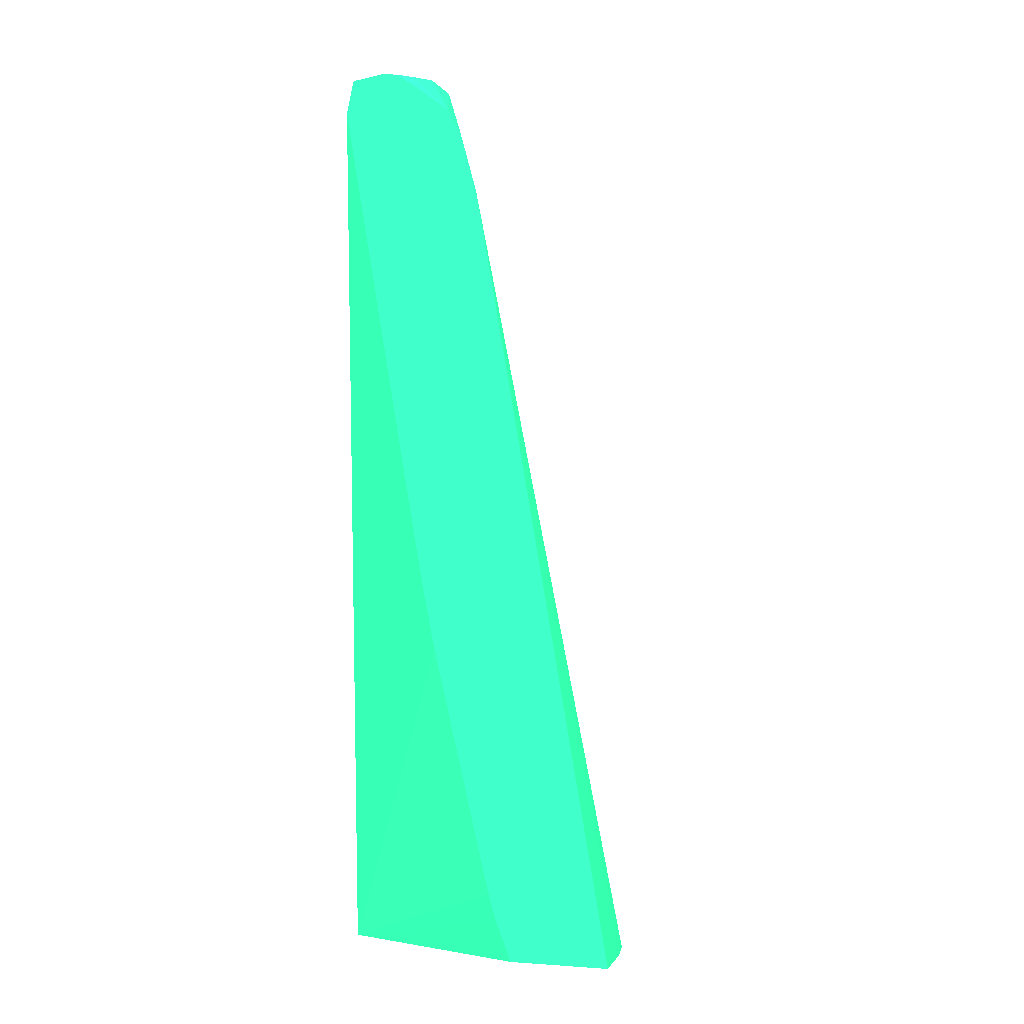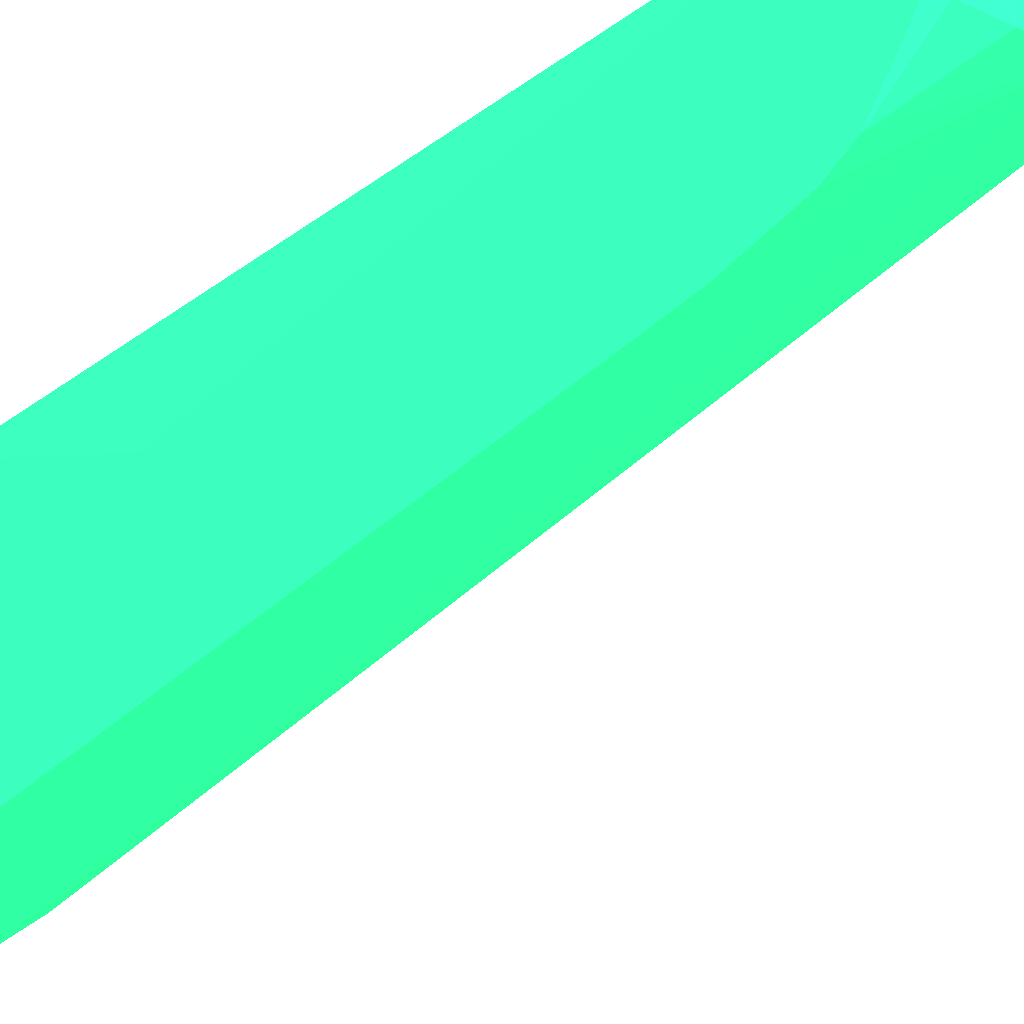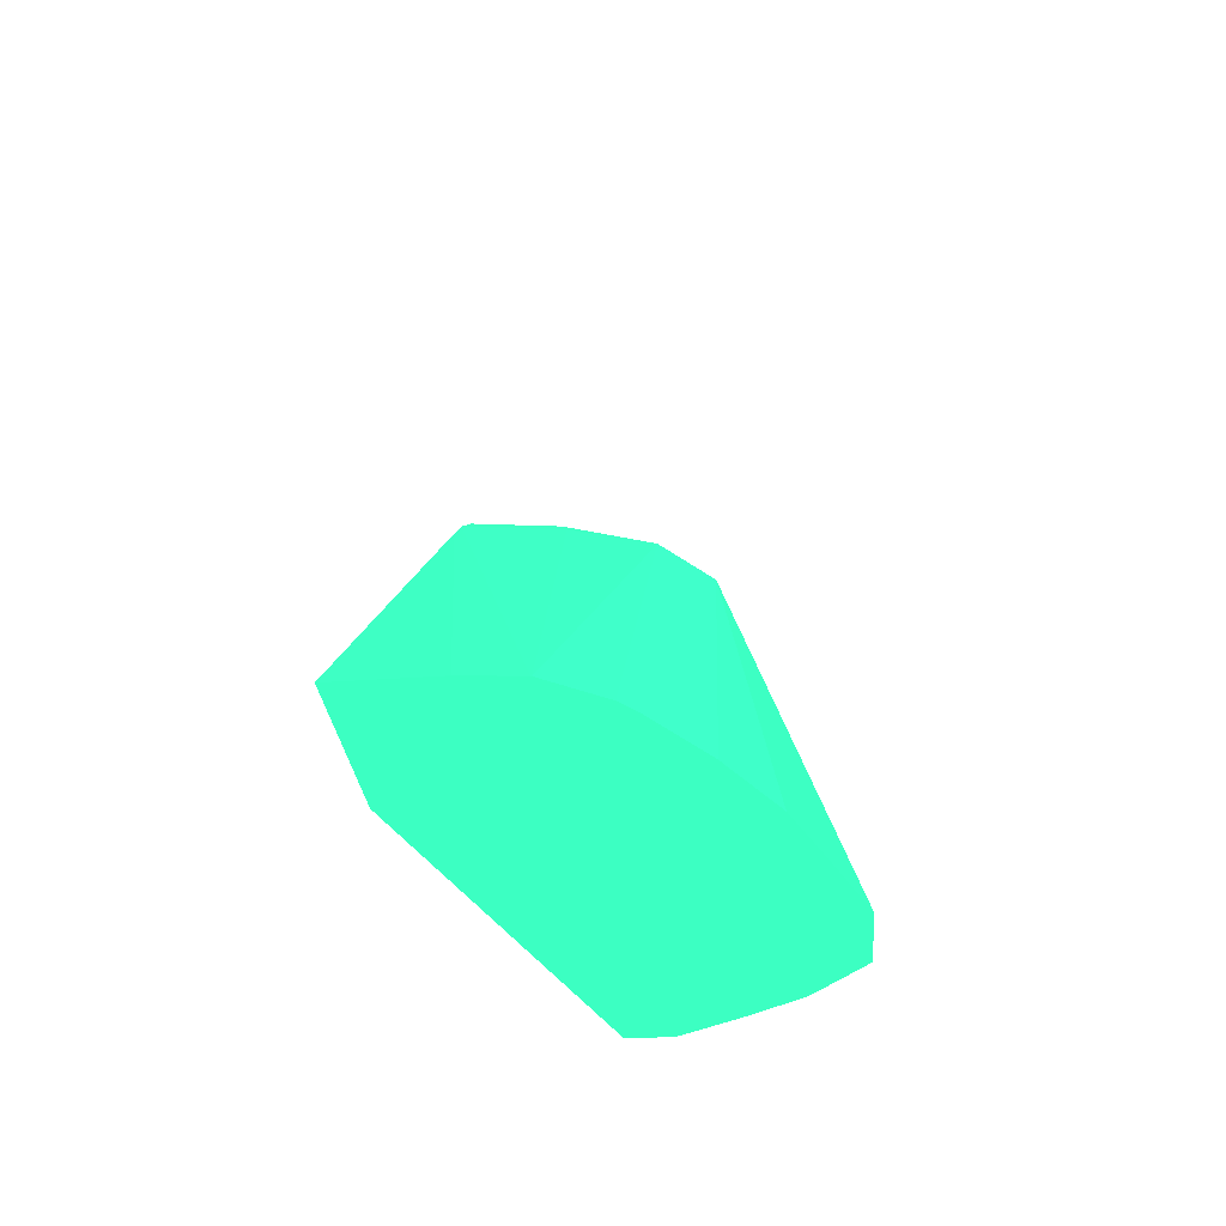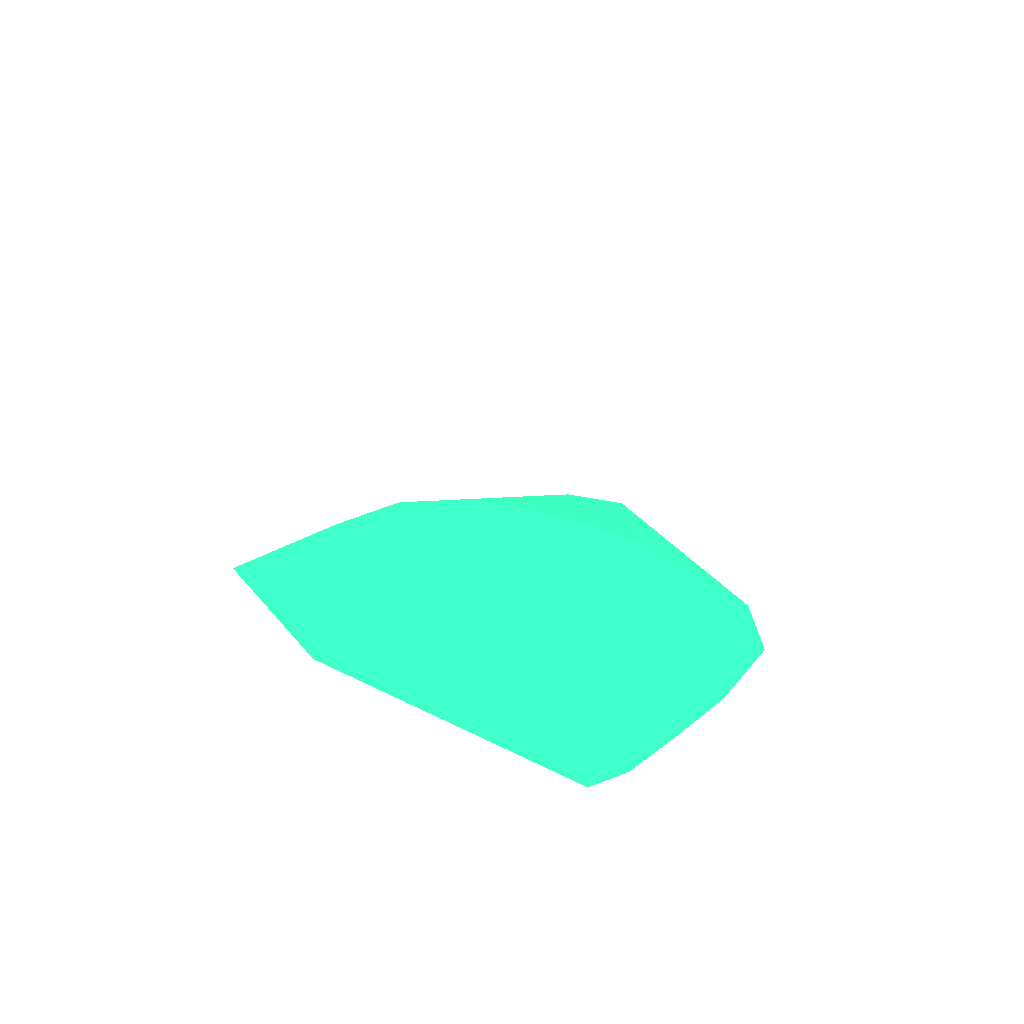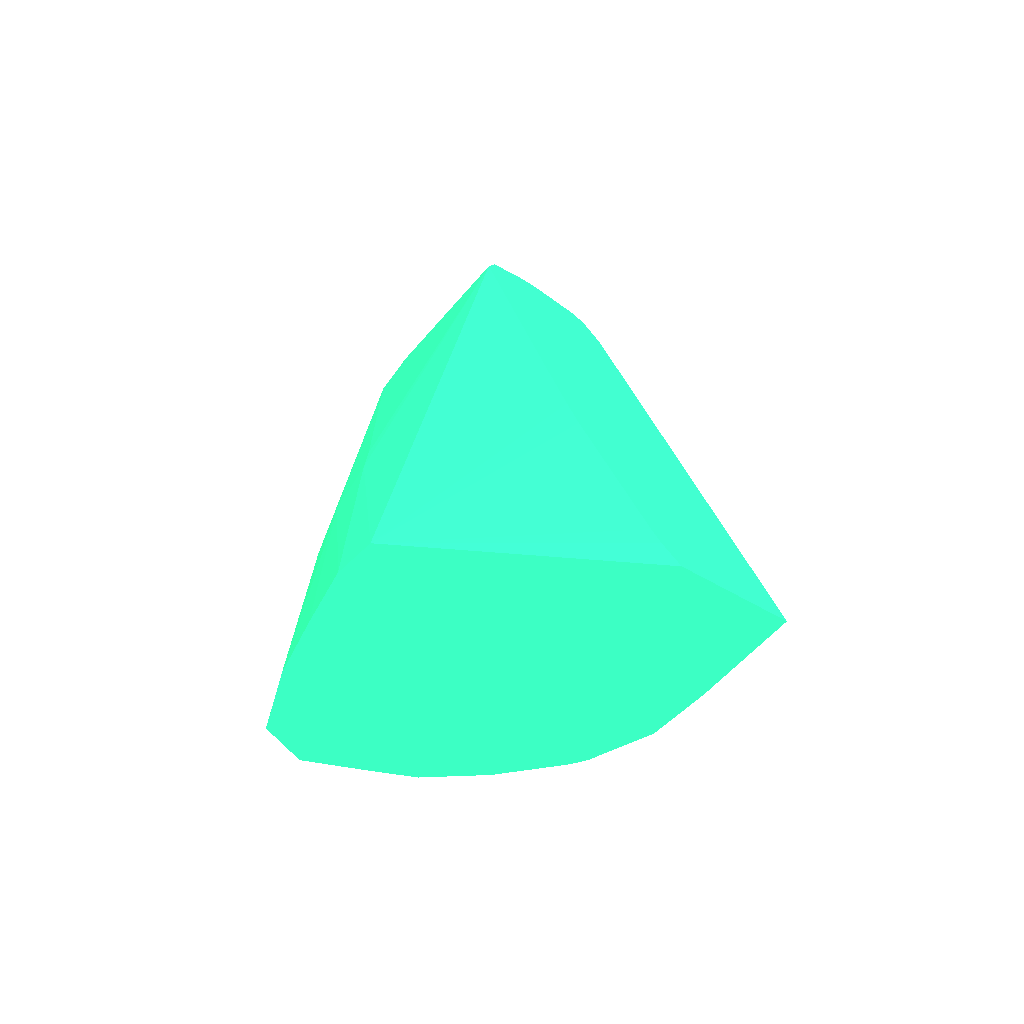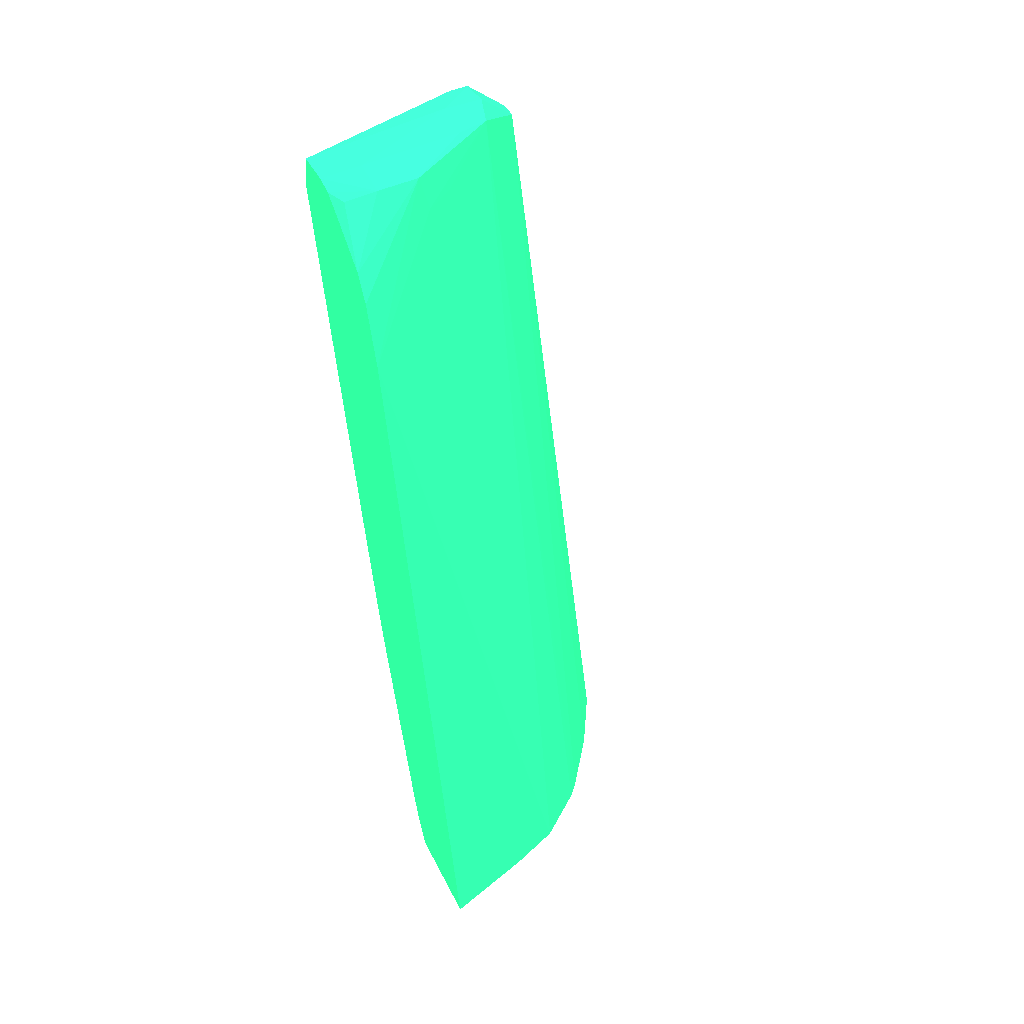
<metadata>
{"format":"obj","ext":"obj","renderer":"f3d","projection":"perspective","resolution":1024,"background":"white","views":[{"elev":-5.7,"azim":-63.5,"up":"+Z"},{"elev":-22.2,"azim":-39.9,"up":"+Y"},{"elev":-69.9,"azim":19.9,"up":"+Z"},{"elev":-79.4,"azim":39.9,"up":"+Z"},{"elev":-72.0,"azim":-118.6,"up":"+Z"},{"elev":48.4,"azim":-26.0,"up":"+Z"}]}
</metadata>
<code>
v 0.01502 -0.04245 -0.04077 0.1451 0.9804 0.4745
v 0.01502 -0.03794 -0.04077 0.1451 0.9804 0.4745
v 0.01902 -0.04125 -0.04077 0.1451 0.9804 0.4745
v 0.01502 -0.03663 -0.009217 0.1451 0.9804 0.4745
v 0.01968 -0.02753 -0.04077 0.1451 0.9804 0.4745
v 0.01502 -0.03724 -0.03912 0.1451 0.9804 0.4745
v 0.0213 -0.04041 -0.04077 0.1451 0.9804 0.4745
v 0.01502 -0.0362 -0.006958 0.1451 0.9804 0.4745
v 0.02128 -0.027 -0.04077 0.1451 0.9804 0.4745
v 0.01502 -0.03688 -0.038 0.1451 0.9804 0.4745
v 0.01502 -0.03416 -0.0274 0.1451 0.9804 0.4745
v 0.01502 -0.03365 -0.02504 0.1451 0.9804 0.4745
v 0.01502 -0.03271 -0.02017 0.1451 0.9804 0.4745
v 0.01502 -0.02939 -0.002447 0.1451 0.9804 0.4745
v 0.01974 -0.02751 -0.03404 0.1451 0.9804 0.4745
v 0.02128 -0.0269 -0.02727 0.1451 0.9804 0.4745
v 0.02133 -0.04039 -0.04077 0.1451 0.9804 0.4745
v 0.01894 -0.03307 -0.002447 0.1451 0.9804 0.4745
v 0.0186 -0.03286 -0.0009392 0.1451 0.9804 0.4745
v 0.01502 -0.0354 -0.004193 0.1451 0.9804 0.4745
v 0.02354 -0.02694 -0.04077 0.1451 0.9804 0.4745
v 0.02354 -0.02675 -0.02727 0.1451 0.9804 0.4745
v 0.01502 -0.02974 -0.0009392 0.1451 0.9804 0.4745
v 0.02225 -0.02783 -0.001159 0.1451 0.9804 0.4745
v 0.02217 -0.02776 -0.002447 0.1451 0.9804 0.4745
v 0.02354 -0.02732 -0.004702 0.1451 0.9804 0.4745
v 0.02128 -0.02695 -0.02501 0.1451 0.9804 0.4745
v 0.02346 -0.03876 -0.04077 0.1451 0.9804 0.4745
v 0.02269 -0.03047 -0.001072 0.1451 0.9804 0.4745
v 0.02007 -0.03239 -0.002447 0.1451 0.9804 0.4745
v 0.02128 -0.03092 -0.0009157 0.1451 0.9804 0.4745
v 0.01677 -0.03297 -0.0008687 0.1451 0.9804 0.4745
v 0.01502 -0.03477 -0.003054 0.1451 0.9804 0.4745
v 0.02579 -0.02696 -0.04077 0.1451 0.9804 0.4745
v 0.02579 -0.02696 -0.02727 0.1451 0.9804 0.4745
v 0.01502 -0.0313 -0.0008413 0.1451 0.9804 0.4745
v 0.0168 -0.03132 -0.0007709 0.1451 0.9804 0.4745
v 0.02141 -0.02918 -0.0009001 0.1451 0.9804 0.4745
v 0.02371 -0.02761 -0.002243 0.1451 0.9804 0.4745
v 0.02307 -0.02783 -0.001159 0.1451 0.9804 0.4745
v 0.02491 -0.02767 -0.002862 0.1451 0.9804 0.4745
v 0.02501 -0.02753 -0.004702 0.1451 0.9804 0.4745
v 0.02376 -0.03845 -0.04077 0.1451 0.9804 0.4745
v 0.02491 -0.02835 -0.002862 0.1451 0.9804 0.4745
v 0.02312 -0.02912 -0.001014 0.1451 0.9804 0.4745
v 0.02399 -0.03819 -0.04077 0.1451 0.9804 0.4745
v 0.01502 -0.03206 -0.0009823 0.1451 0.9804 0.4745
v 0.01542 -0.03278 -0.001096 0.1451 0.9804 0.4745
v 0.01502 -0.03311 -0.001742 0.1451 0.9804 0.4745
v 0.02813 -0.02744 -0.04077 0.1451 0.9804 0.4745
v 0.02736 -0.02754 -0.02953 0.1451 0.9804 0.4745
v 0.02814 -0.02745 -0.04077 0.1451 0.9804 0.4745
v 0.02871 -0.02915 -0.04077 0.1451 0.9804 0.4745
v 0.02724 -0.02759 -0.02727 0.1451 0.9804 0.4745
v 0.02578 -0.03583 -0.04077 0.1451 0.9804 0.4745
v 0.02721 -0.03343 -0.04077 0.1451 0.9804 0.4745
v 0.02794 -0.03138 -0.04077 0.1451 0.9804 0.4745
f 1 2 5
f 1 5 9
f 1 9 21
f 1 21 34
f 1 34 50
f 1 50 52
f 1 52 53
f 1 53 57
f 1 57 56
f 1 56 55
f 1 55 46
f 1 46 43
f 1 43 28
f 1 28 17
f 1 17 7
f 1 7 3
f 1 3 4
f 1 4 8
f 1 8 20
f 1 20 33
f 1 33 49
f 1 49 47
f 1 47 36
f 1 36 23
f 1 23 14
f 1 14 13
f 1 13 12
f 1 12 11
f 1 11 10
f 1 10 6
f 1 6 2
f 2 6 5
f 3 7 8
f 3 8 4
f 5 6 10
f 5 10 11
f 5 11 12
f 5 12 13
f 5 13 14
f 5 14 15
f 5 15 16
f 5 16 9
f 7 17 8
f 8 17 18
f 8 18 19
f 8 19 20
f 9 16 22
f 9 22 21
f 14 23 24
f 14 24 25
f 14 25 26
f 14 26 27
f 14 27 16
f 14 16 15
f 16 27 22
f 17 28 29
f 17 29 30
f 17 30 18
f 18 30 29
f 18 29 19
f 19 29 31
f 19 31 32
f 19 32 33
f 19 33 20
f 21 22 34
f 22 35 34
f 22 27 26
f 22 26 35
f 23 36 37
f 23 37 38
f 23 38 24
f 24 39 26
f 24 26 25
f 24 38 40
f 24 40 39
f 26 39 41
f 26 41 42
f 26 42 35
f 28 43 29
f 29 44 45
f 29 45 31
f 29 43 46
f 29 46 44
f 31 38 37
f 31 37 32
f 31 45 38
f 32 37 36
f 32 36 47
f 32 47 48
f 32 48 33
f 33 48 49
f 34 35 50
f 35 51 52
f 35 52 50
f 35 42 51
f 38 45 40
f 39 40 41
f 40 45 41
f 41 44 53
f 41 53 54
f 41 54 42
f 41 45 44
f 42 54 51
f 44 46 55
f 44 55 56
f 44 56 57
f 44 57 53
f 47 49 48
f 51 54 52
f 52 54 53

</code>
